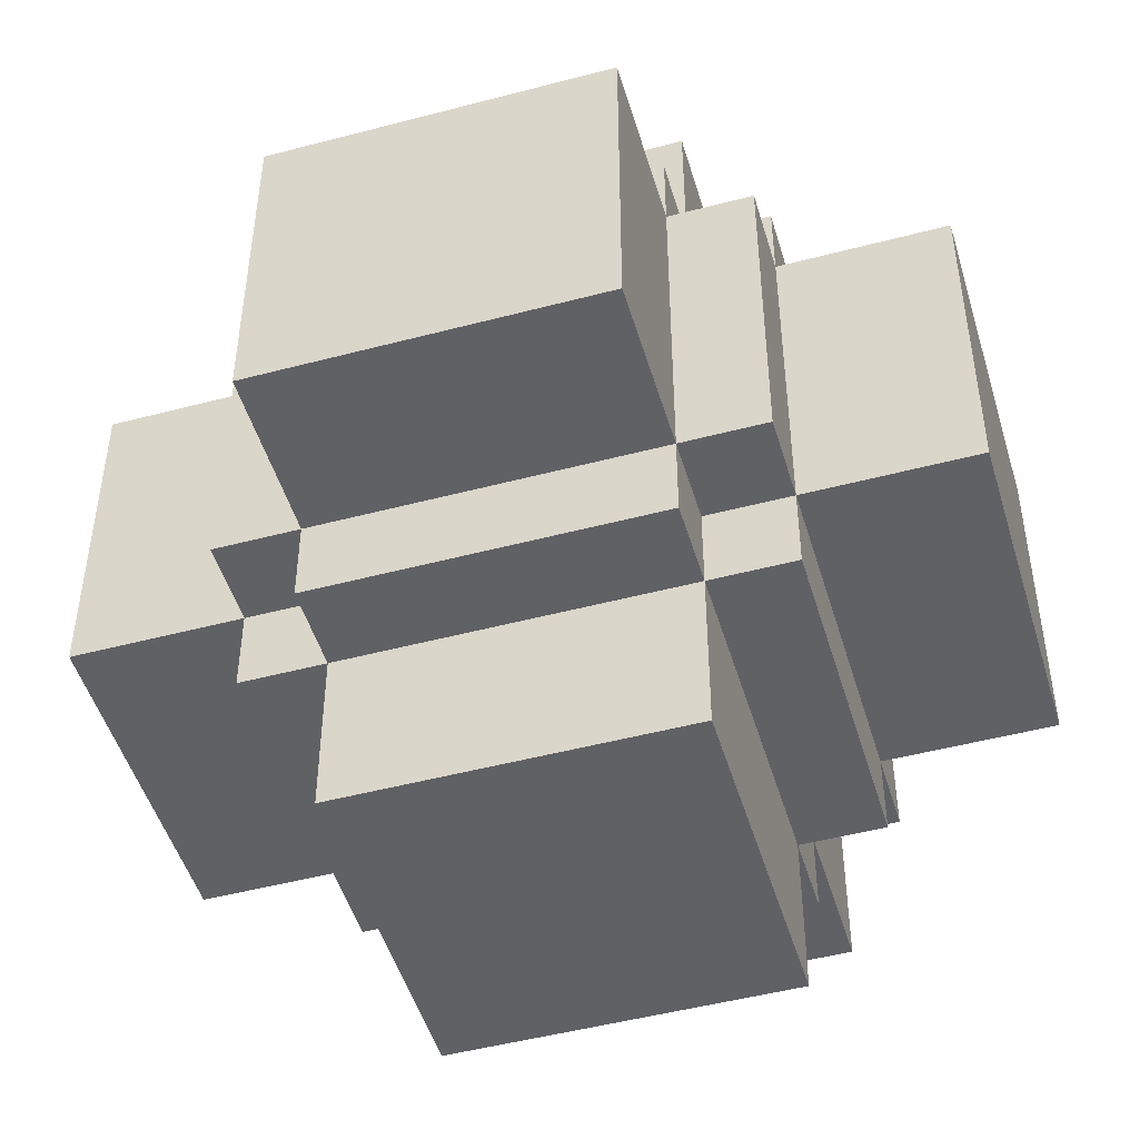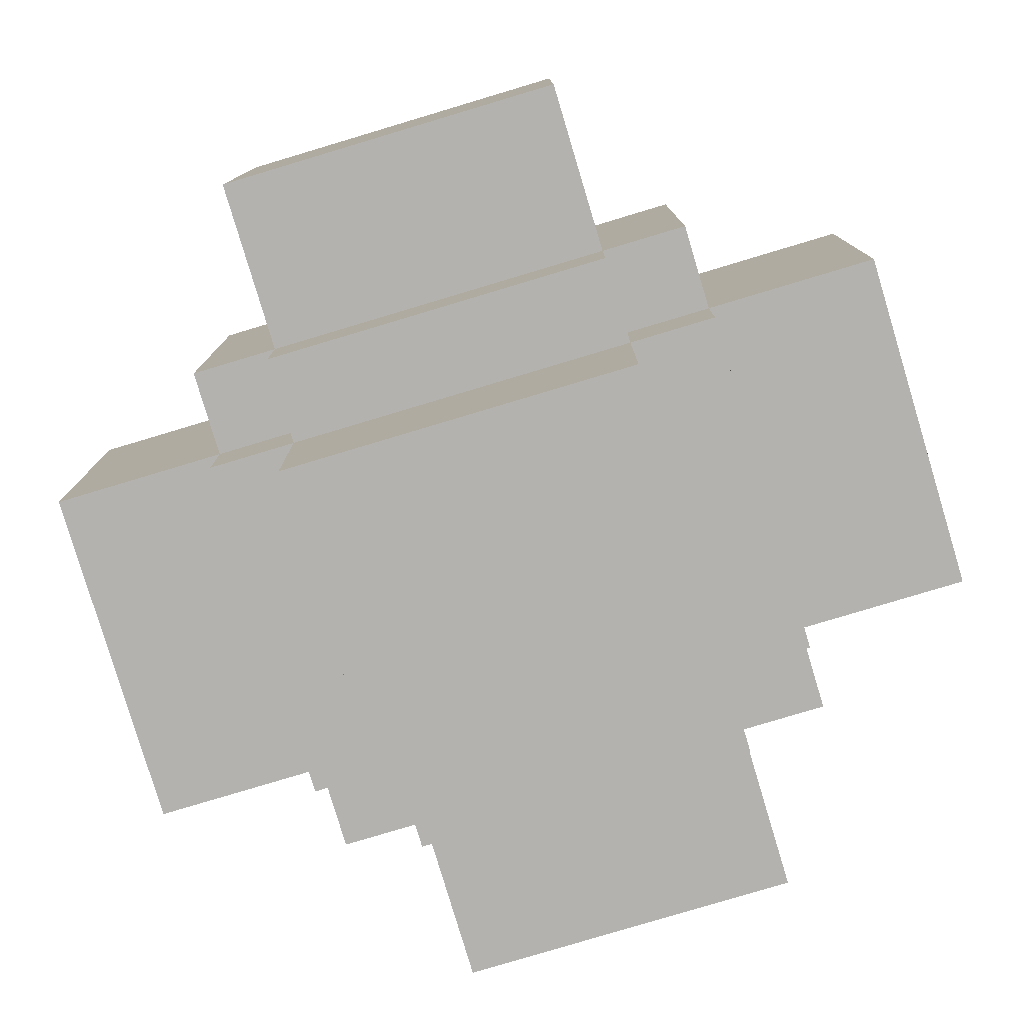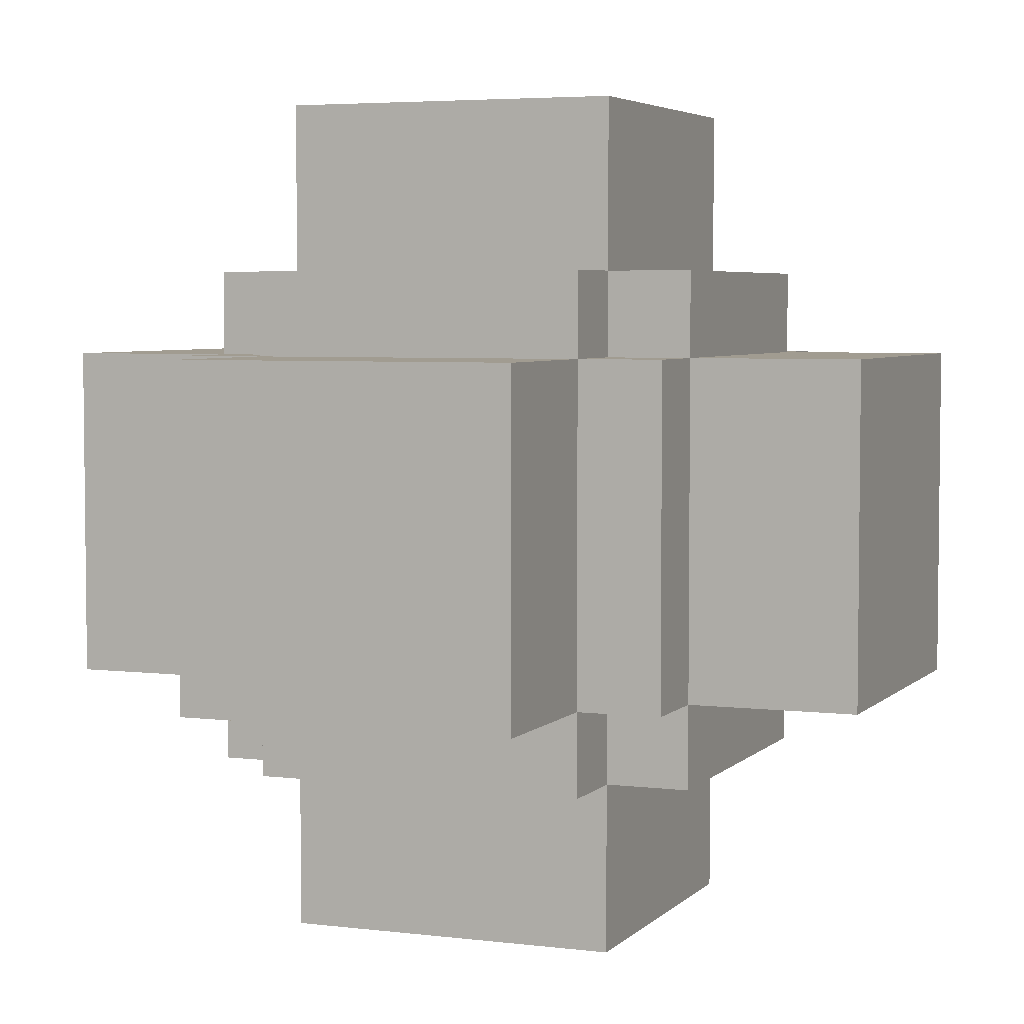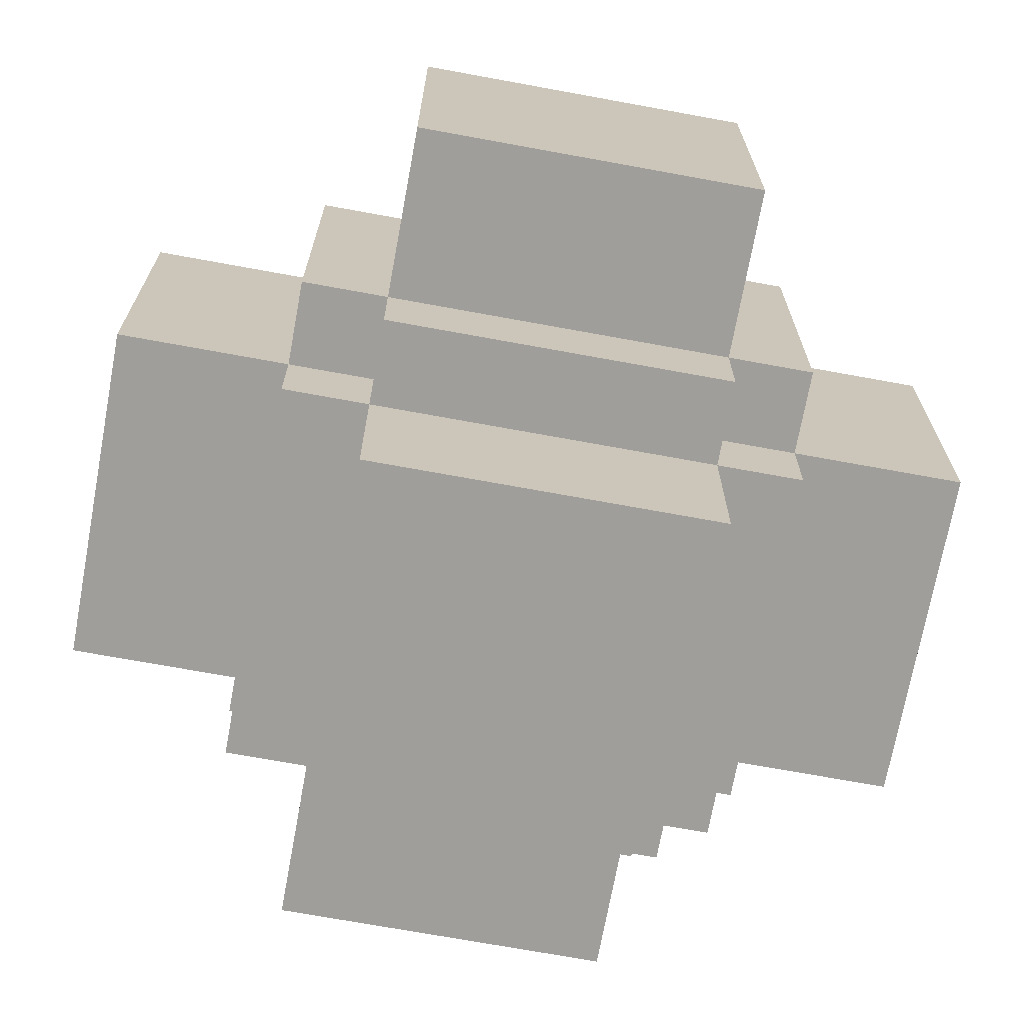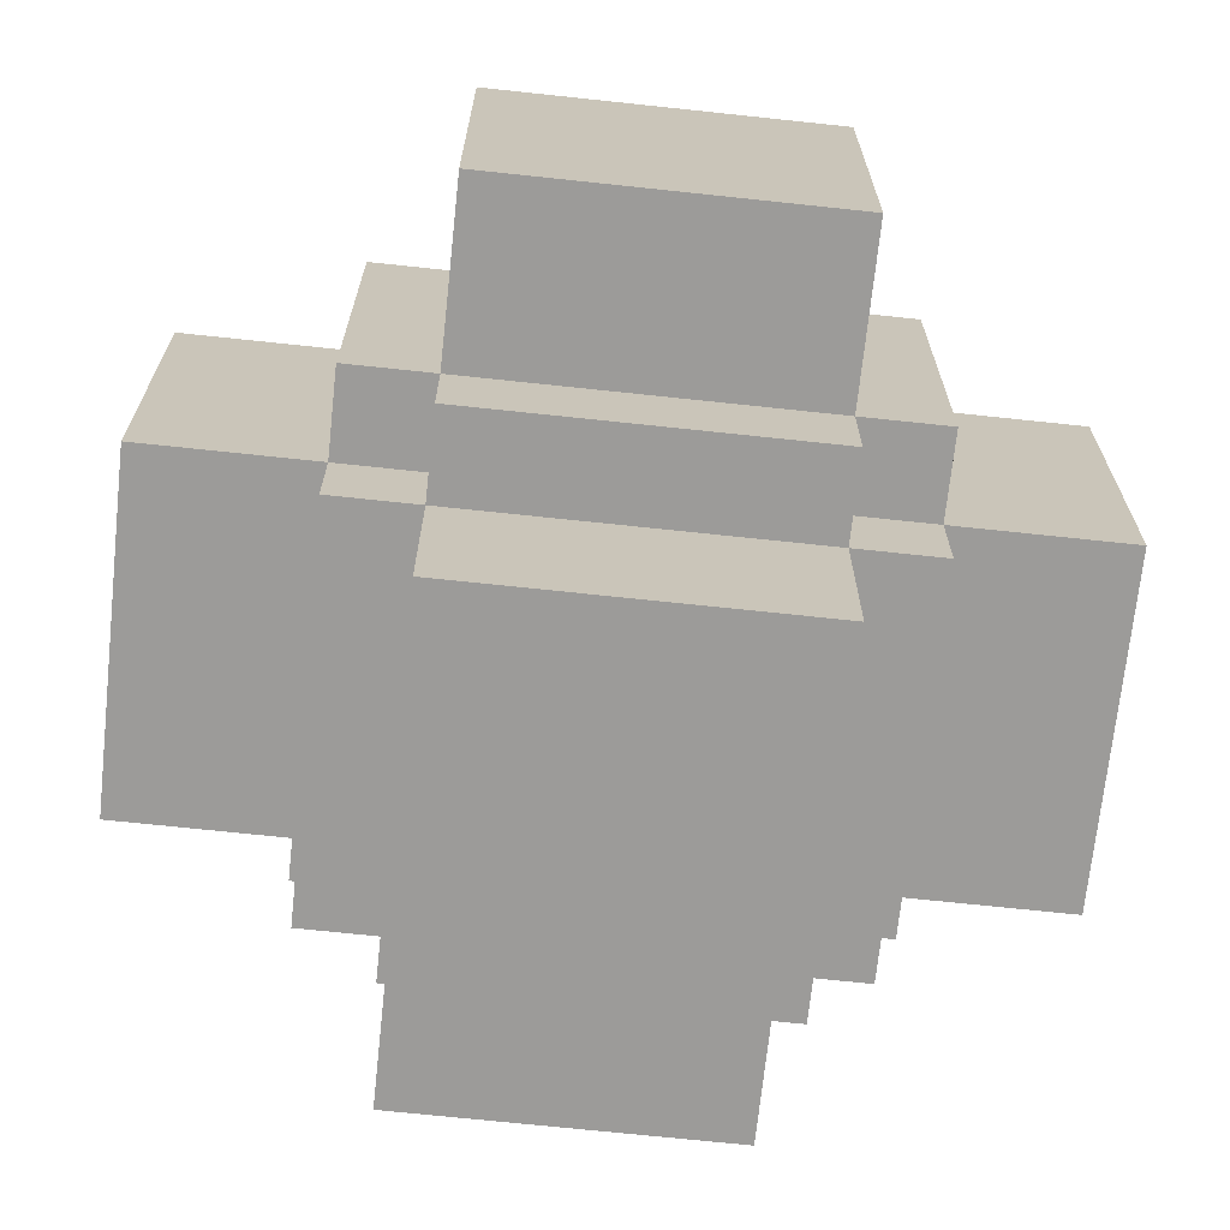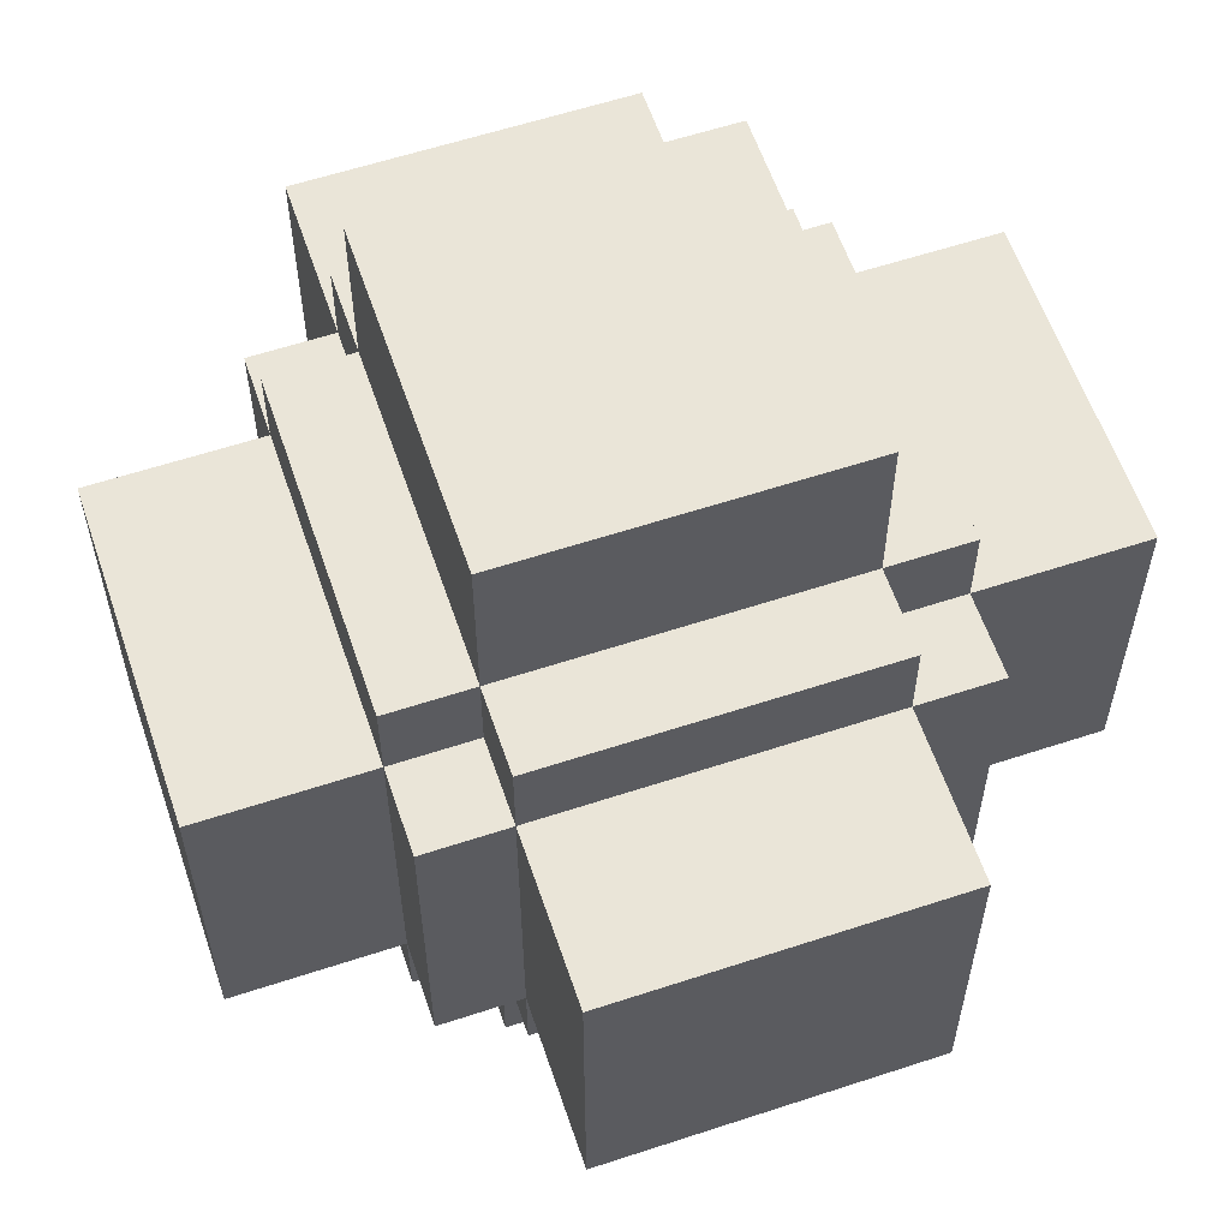
<metadata>
{"format":"obj","ext":"obj","renderer":"f3d","projection":"perspective","resolution":1024,"background":"white","views":[{"elev":-48.7,"azim":106.4,"up":"+Z"},{"elev":-79.8,"azim":16.7,"up":"+Y"},{"elev":4.5,"azim":-158.1,"up":"+Y"},{"elev":-70.8,"azim":-100.4,"up":"+Z"},{"elev":-69.8,"azim":173.9,"up":"+Z"},{"elev":59.5,"azim":-108.7,"up":"+Y"}]}
</metadata>
<code>
o
v -5 2 2
v -5 -2 2
v -5 2 -2
v -5 -2 -2
v -3 2 3
v -3 -2 3
v -3 3 2
v -3 2 2
v -3 -2 2
v -3 -3 2
v -3 3 -2
v -3 2 -2
v -3 -2 -2
v -3 -3 -2
v -3 2 -3
v -3 -2 -3
v -2 2 5
v -2 -2 5
v -2 3 3
v -2 2 3
v -2 -2 3
v -2 -3 3
v -2 5 2
v -2 3 2
v -2 2 2
v -2 -2 2
v -2 -3 2
v -2 -5 2
v -2 5 -2
v -2 3 -2
v -2 2 -2
v -2 -2 -2
v -2 -3 -2
v -2 -5 -2
v -2 3 -3
v -2 2 -3
v -2 -2 -3
v -2 -3 -3
v -2 2 -5
v -2 -2 -5
v 2 2 5
v 2 -2 5
v 2 3 3
v 2 2 3
v 2 -2 3
v 2 -3 3
v 2 5 2
v 2 3 2
v 2 2 2
v 2 -2 2
v 2 -3 2
v 2 -5 2
v 2 5 -2
v 2 3 -2
v 2 2 -2
v 2 -2 -2
v 2 -3 -2
v 2 -5 -2
v 2 3 -3
v 2 2 -3
v 2 -2 -3
v 2 -3 -3
v 2 2 -5
v 2 -2 -5
v 3 2 3
v 3 -2 3
v 3 3 2
v 3 2 2
v 3 -2 2
v 3 -3 2
v 3 3 -2
v 3 2 -2
v 3 -2 -2
v 3 -3 -2
v 3 2 -3
v 3 -2 -3
v 5 2 2
v 5 -2 2
v 5 2 -2
v 5 -2 -2
v -2 5 2
v -2 5 -2
v 2 5 2
v 2 5 -2
v -3 3 2
v -3 3 -2
v -2 3 3
v -2 3 2
v -2 3 -2
v -2 3 -3
v 2 3 3
v 2 3 2
v 2 3 -2
v 2 3 -3
v 3 3 2
v 3 3 -2
v -5 2 2
v -5 2 -2
v -3 2 3
v -3 2 2
v -3 2 -2
v -3 2 -3
v -2 2 5
v -2 2 3
v -2 2 2
v -2 2 -2
v -2 2 -3
v -2 2 -5
v 2 2 5
v 2 2 3
v 2 2 2
v 2 2 -2
v 2 2 -3
v 2 2 -5
v 3 2 3
v 3 2 2
v 3 2 -2
v 3 2 -3
v 5 2 2
v 5 2 -2
v -5 -2 2
v -5 -2 -2
v -3 -2 3
v -3 -2 2
v -3 -2 -2
v -3 -2 -3
v -2 -2 5
v -2 -2 3
v -2 -2 2
v -2 -2 -2
v -2 -2 -3
v -2 -2 -5
v 2 -2 5
v 2 -2 3
v 2 -2 2
v 2 -2 -2
v 2 -2 -3
v 2 -2 -5
v 3 -2 3
v 3 -2 2
v 3 -2 -2
v 3 -2 -3
v 5 -2 2
v 5 -2 -2
v -3 -3 2
v -3 -3 -2
v -2 -3 3
v -2 -3 2
v -2 -3 -2
v -2 -3 -3
v 2 -3 3
v 2 -3 2
v 2 -3 -2
v 2 -3 -3
v 3 -3 2
v 3 -3 -2
v -2 -5 2
v -2 -5 -2
v 2 -5 2
v 2 -5 -2
v -2 2 5
v 2 2 5
v -2 -2 5
v 2 -2 5
v -2 3 3
v 2 3 3
v -3 2 3
v -2 2 3
v 2 2 3
v 3 2 3
v -3 -2 3
v -2 -2 3
v 2 -2 3
v 3 -2 3
v -2 -3 3
v 2 -3 3
v -2 5 2
v 2 5 2
v -3 3 2
v -2 3 2
v 2 3 2
v 3 3 2
v -5 2 2
v -3 2 2
v -2 2 2
v 2 2 2
v 3 2 2
v 5 2 2
v -5 -2 2
v -3 -2 2
v -2 -2 2
v 2 -2 2
v 3 -2 2
v 5 -2 2
v -3 -3 2
v -2 -3 2
v 2 -3 2
v 3 -3 2
v -2 -5 2
v 2 -5 2
v -2 5 -2
v 2 5 -2
v -3 3 -2
v -2 3 -2
v 2 3 -2
v 3 3 -2
v -5 2 -2
v -3 2 -2
v -2 2 -2
v 2 2 -2
v 3 2 -2
v 5 2 -2
v -5 -2 -2
v -3 -2 -2
v -2 -2 -2
v 2 -2 -2
v 3 -2 -2
v 5 -2 -2
v -3 -3 -2
v -2 -3 -2
v 2 -3 -2
v 3 -3 -2
v -2 -5 -2
v 2 -5 -2
v -2 3 -3
v 2 3 -3
v -3 2 -3
v -2 2 -3
v 2 2 -3
v 3 2 -3
v -3 -2 -3
v -2 -2 -3
v 2 -2 -3
v 3 -2 -3
v -2 -3 -3
v 2 -3 -3
v -2 2 -5
v 2 2 -5
v -2 -2 -5
v 2 -2 -5
f 3 2 1
f 4 2 3
f 8 6 5
f 9 6 8
f 11 8 7
f 12 8 11
f 13 10 9
f 14 10 13
f 15 13 12
f 16 13 15
f 20 18 17
f 21 18 20
f 24 20 19
f 25 20 24
f 26 22 21
f 27 22 26
f 29 24 23
f 30 24 29
f 33 28 27
f 34 28 33
f 35 31 30
f 36 31 35
f 37 33 32
f 38 33 37
f 39 37 36
f 40 37 39
f 41 42 44
f 44 42 45
f 43 44 48
f 48 44 49
f 45 46 50
f 50 46 51
f 47 48 53
f 53 48 54
f 51 52 57
f 57 52 58
f 54 55 59
f 59 55 60
f 56 57 61
f 61 57 62
f 60 61 63
f 63 61 64
f 65 66 68
f 68 66 69
f 67 68 71
f 71 68 72
f 69 70 73
f 73 70 74
f 72 73 75
f 75 73 76
f 77 78 79
f 79 78 80
f 83 82 81
f 84 82 83
f 88 86 85
f 89 86 88
f 91 88 87
f 92 88 91
f 93 90 89
f 94 90 93
f 95 93 92
f 96 93 95
f 100 98 97
f 101 98 100
f 104 100 99
f 105 100 104
f 106 102 101
f 107 102 106
f 109 104 103
f 110 104 109
f 113 108 107
f 114 108 113
f 115 111 110
f 116 111 115
f 117 113 112
f 118 113 117
f 119 117 116
f 120 117 119
f 121 122 124
f 124 122 125
f 123 124 128
f 128 124 129
f 125 126 130
f 130 126 131
f 127 128 133
f 133 128 134
f 131 132 137
f 137 132 138
f 134 135 139
f 139 135 140
f 136 137 141
f 141 137 142
f 140 141 143
f 143 141 144
f 145 146 148
f 148 146 149
f 147 148 151
f 151 148 152
f 149 150 153
f 153 150 154
f 152 153 155
f 155 153 156
f 157 158 159
f 159 158 160
f 163 162 161
f 164 162 163
f 168 166 165
f 169 166 168
f 171 168 167
f 172 168 171
f 173 170 169
f 174 170 173
f 175 173 172
f 176 173 175
f 180 178 177
f 181 178 180
f 184 180 179
f 185 180 184
f 186 182 181
f 187 182 186
f 189 184 183
f 190 184 189
f 193 188 187
f 194 188 193
f 195 191 190
f 196 191 195
f 197 193 192
f 198 193 197
f 199 197 196
f 200 197 199
f 201 202 204
f 204 202 205
f 203 204 208
f 208 204 209
f 205 206 210
f 210 206 211
f 207 208 213
f 213 208 214
f 211 212 217
f 217 212 218
f 214 215 219
f 219 215 220
f 216 217 221
f 221 217 222
f 220 221 223
f 223 221 224
f 225 226 228
f 228 226 229
f 227 228 231
f 231 228 232
f 229 230 233
f 233 230 234
f 232 233 235
f 235 233 236
f 237 238 239
f 239 238 240

</code>
